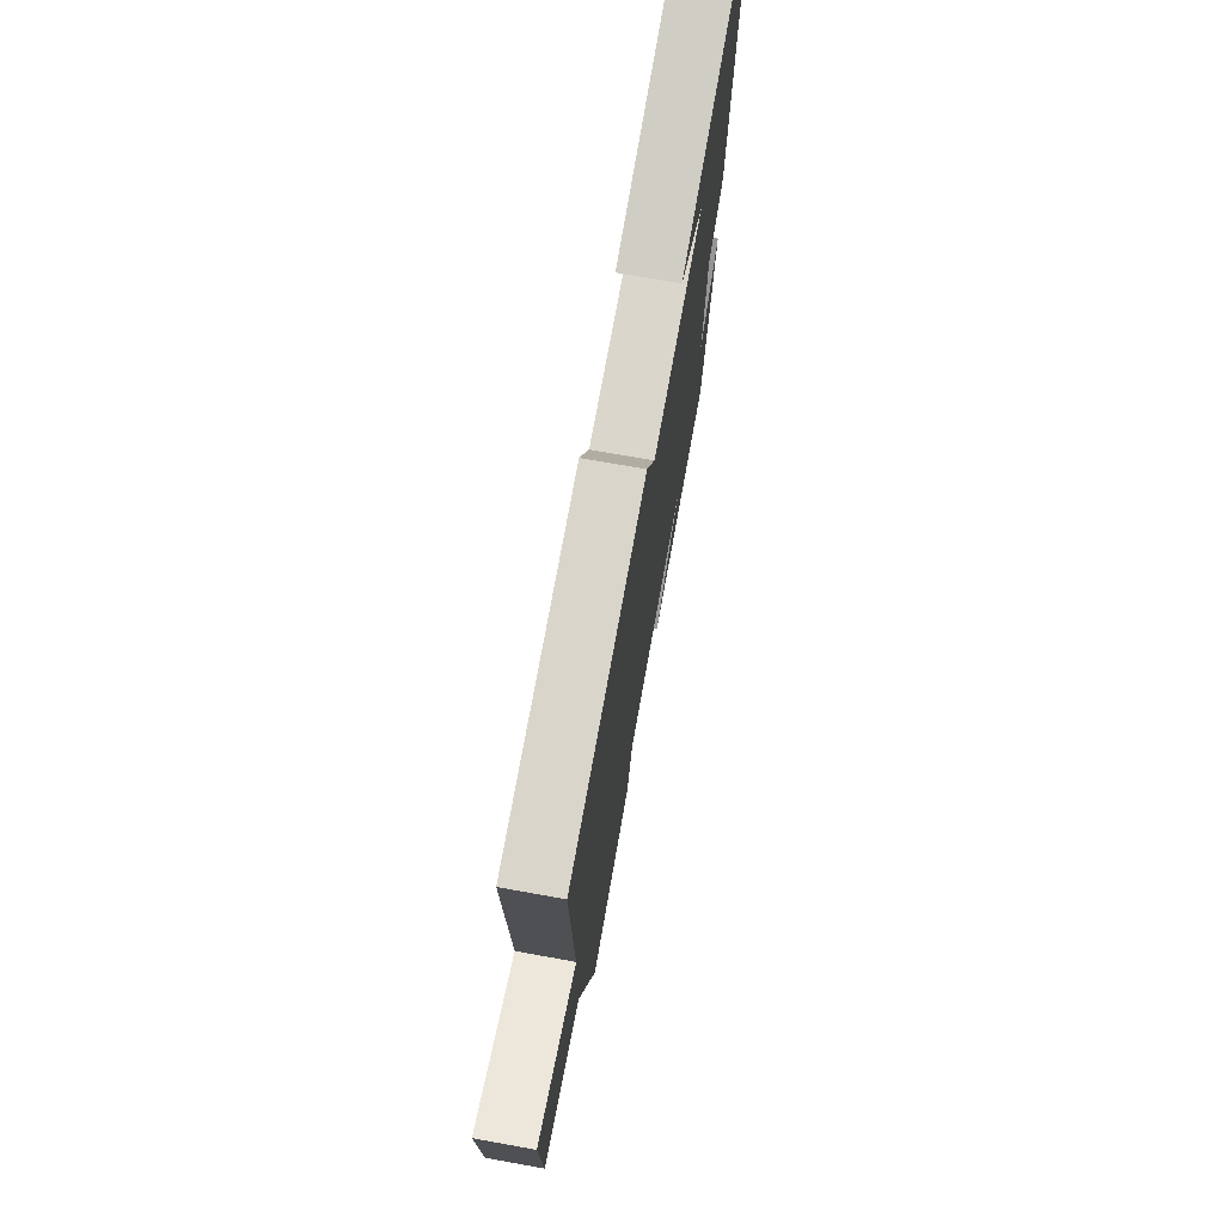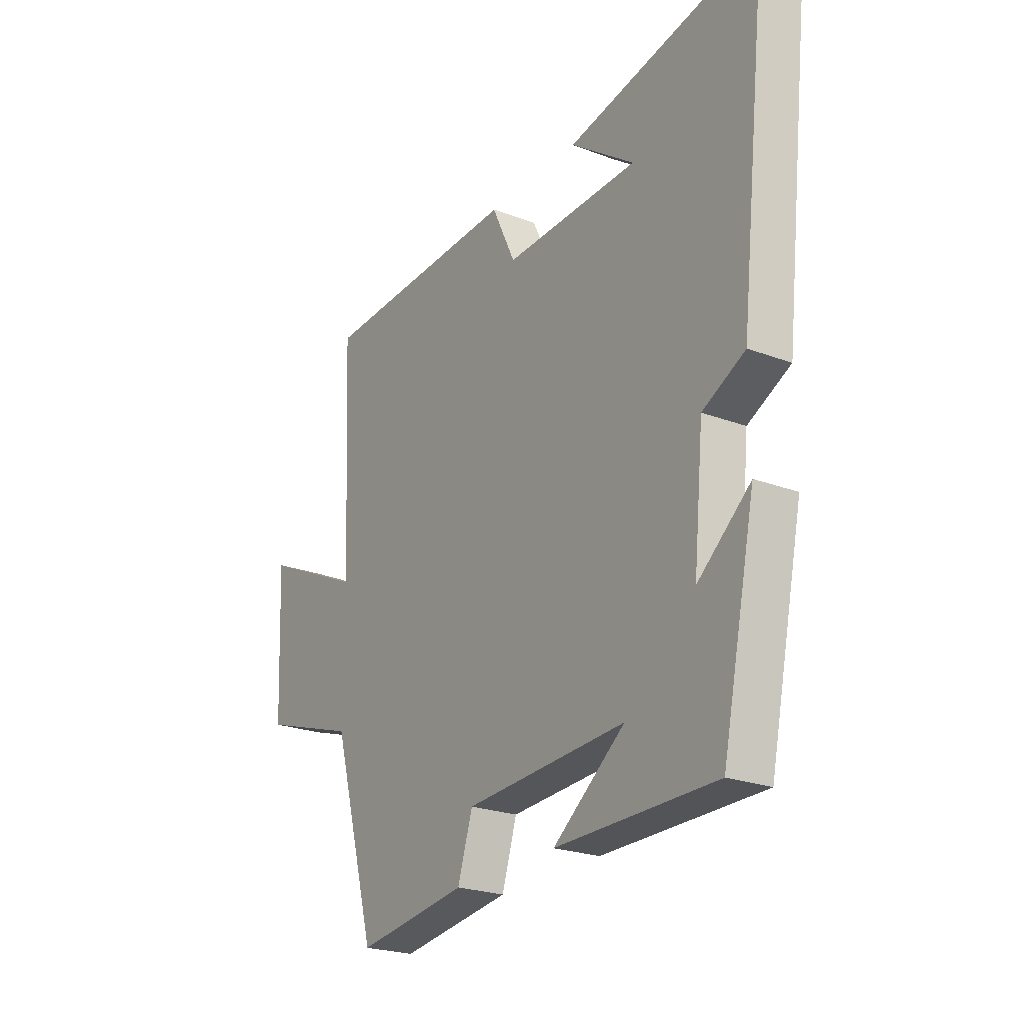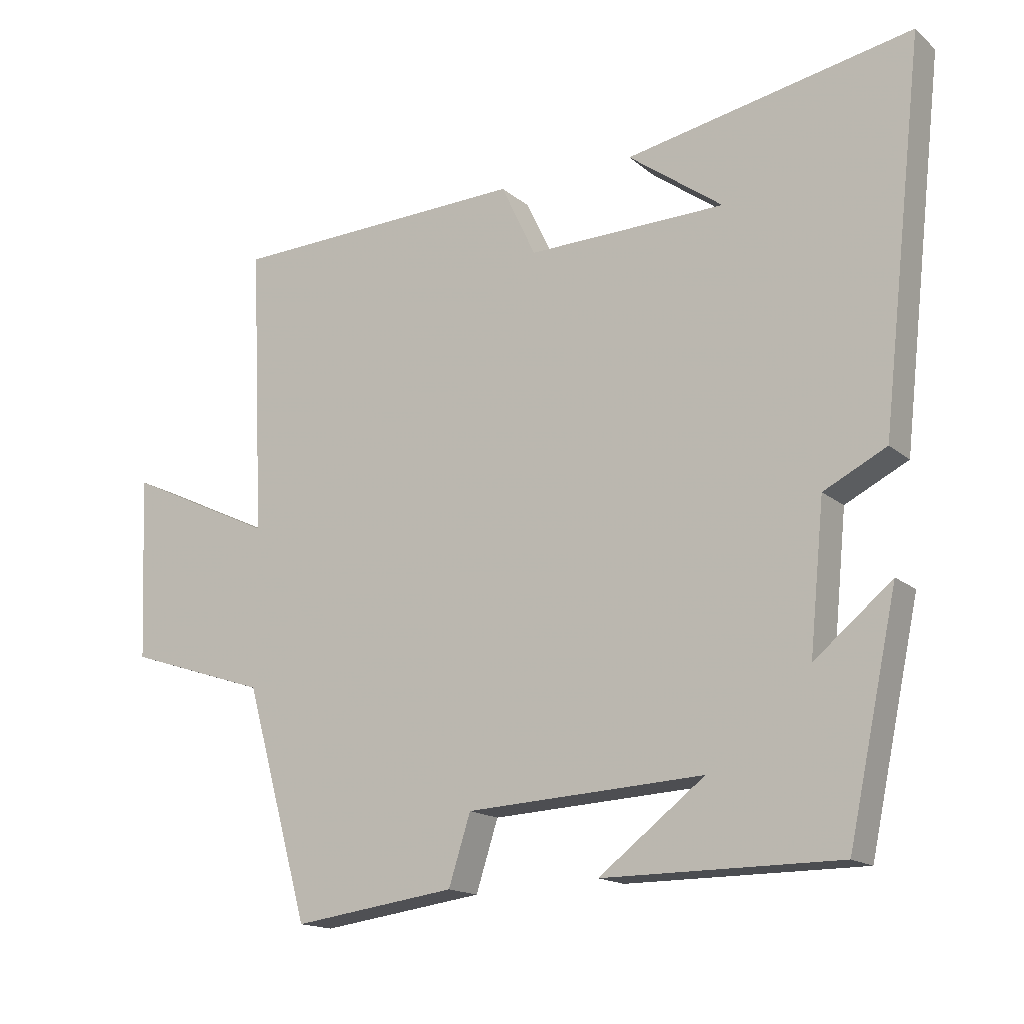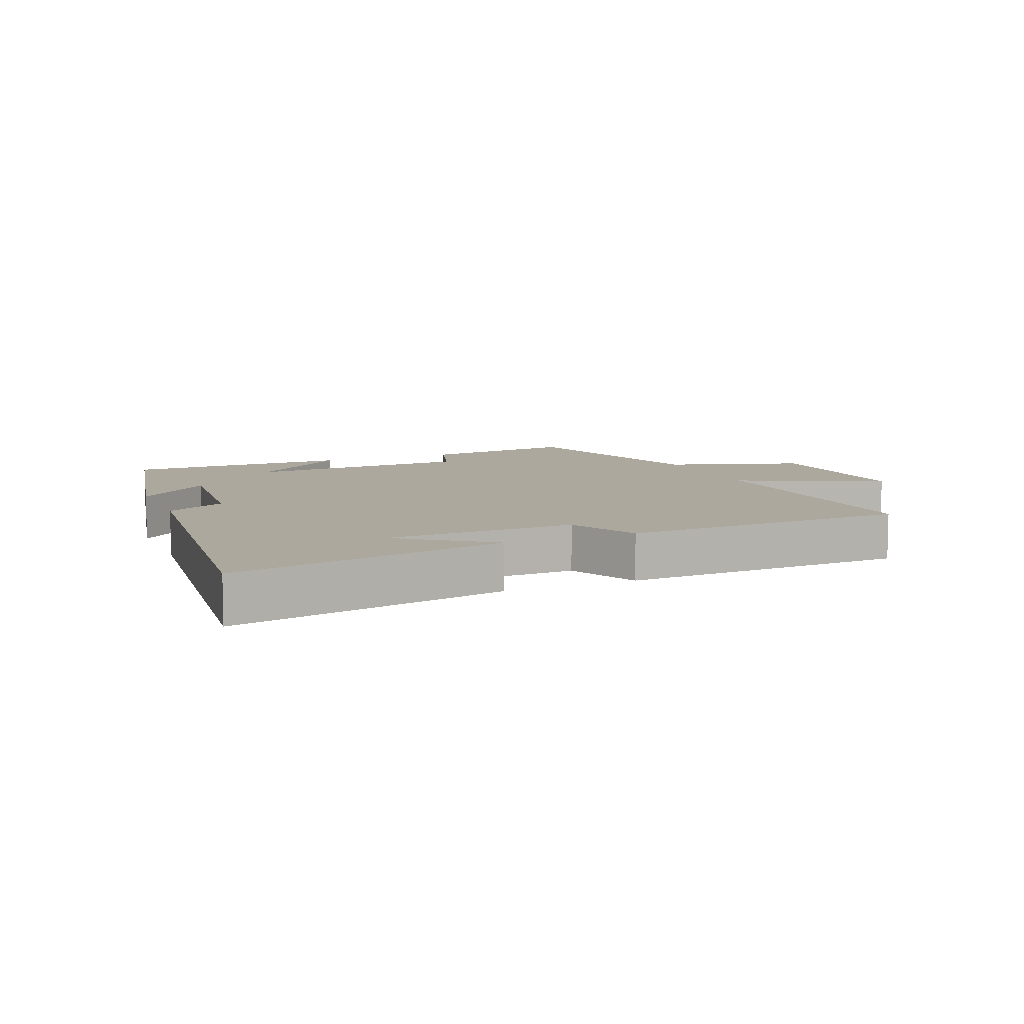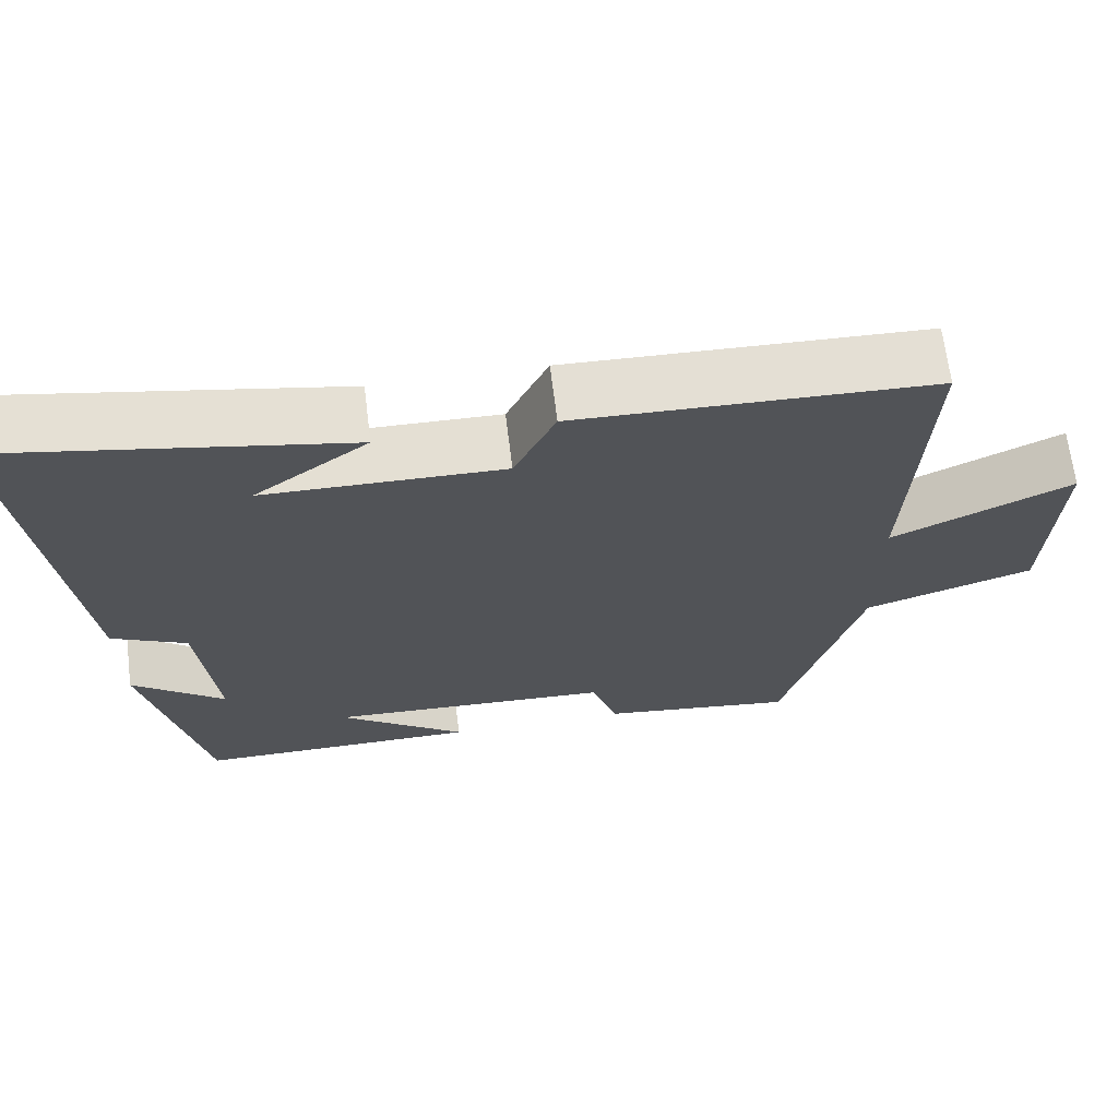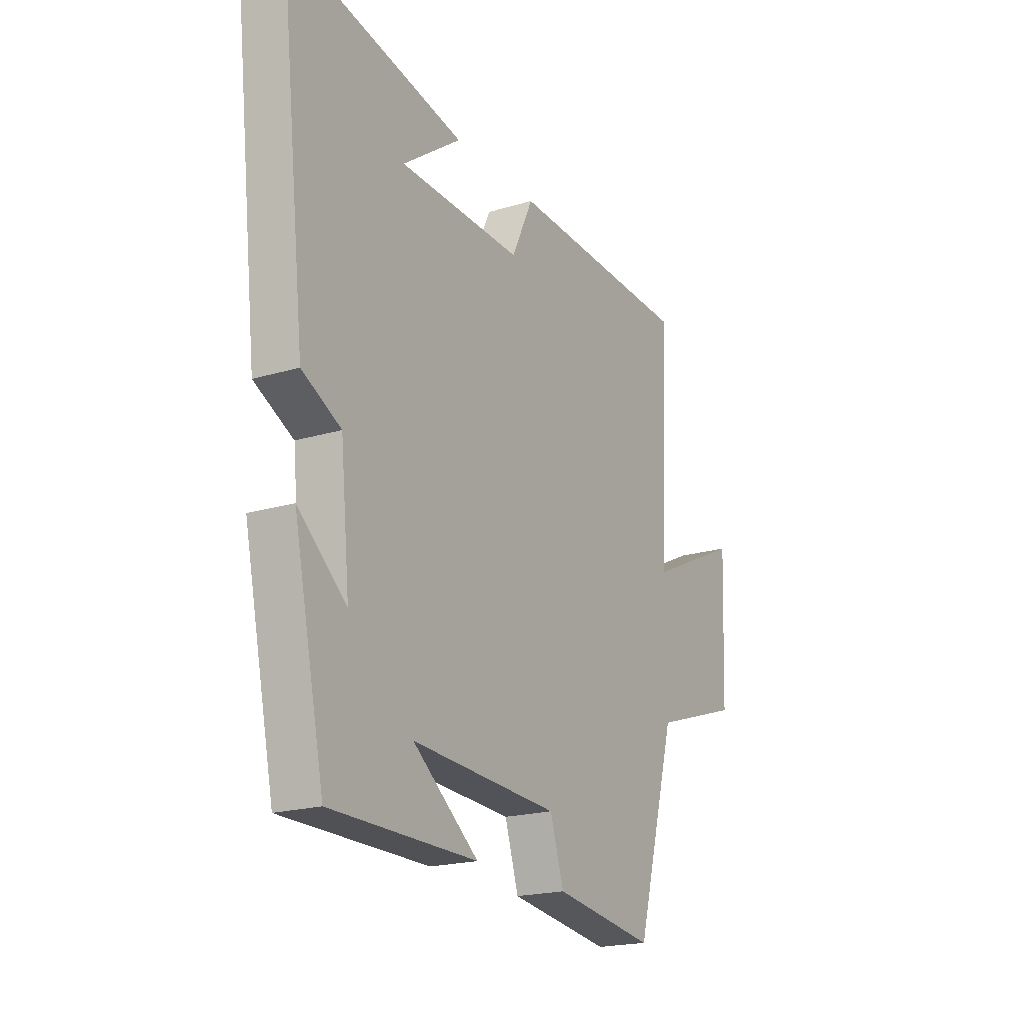
<metadata>
{"format":"obj","ext":"obj","renderer":"f3d","projection":"perspective","resolution":1024,"background":"white","views":[{"elev":72.3,"azim":100.2,"up":"+Z"},{"elev":-23.6,"azim":-122.5,"up":"+Z"},{"elev":-15.9,"azim":-148.5,"up":"+Z"},{"elev":8.6,"azim":-23.0,"up":"+Y"},{"elev":67.1,"azim":-7.1,"up":"+Z"},{"elev":-20.0,"azim":-60.8,"up":"+Z"}]}
</metadata>
<code>
v 0.52 0.07 0.485
v 0.5 0.07 0.053
v 0.724 0.07 0.159
v 0.712 0.07 -0.117
v 0.5 0.07 -0.187
v 0.403 0.07 -0.533
v 0.158 0.07 -0.5
v 0.125 0.07 -0.397
v -0.231 0.07 -0.379
v -0.072 0.07 -0.5
v -0.426 0.07 -0.5
v -0.5 0.07 -0.155
v -0.384 0.07 -0.25
v -0.406 0.07 -0.03
v -0.5 0.07 0.017
v -0.564 0.07 0.582
v -0.134 0.07 0.5
v -0.276 0.07 0.396
v 0.022 0.07 0.39
v 0.074 0.07 0.5
v 0.52 0 0.485
v 0.5 0 0.053
v 0.724 0 0.159
v 0.712 0 -0.117
v 0.5 0 -0.187
v 0.403 0 -0.533
v 0.158 0 -0.5
v 0.125 0 -0.397
v -0.231 0 -0.379
v -0.072 0 -0.5
v -0.426 0 -0.5
v -0.5 0 -0.155
v -0.384 0 -0.25
v -0.406 0 -0.03
v -0.5 0 0.017
v -0.564 0 0.582
v -0.134 0 0.5
v -0.276 0 0.396
v 0.022 0 0.39
v 0.074 0 0.5
f 19 20 1 2
f 18 19 2
f 16 17 18
f 14 15 16 18
f 13 14 18 2
f 11 12 13
f 9 10 11
f 9 11 13
f 8 9 13 2
f 7 8 2
f 6 7 2
f 5 6 2
f 2 3 4 5
f 22 21 40 39
f 22 39 38
f 38 37 36
f 38 36 35 34
f 22 38 34 33
f 33 32 31
f 31 30 29
f 33 31 29
f 22 33 29 28
f 22 28 27
f 22 27 26
f 22 26 25
f 25 24 23 22
f 1 21 22 2
f 2 22 23 3
f 3 23 24 4
f 4 24 25 5
f 5 25 26 6
f 6 26 27 7
f 7 27 28 8
f 8 28 29 9
f 9 29 30 10
f 10 30 31 11
f 11 31 32 12
f 12 32 33 13
f 13 33 34 14
f 14 34 35 15
f 15 35 36 16
f 16 36 37 17
f 17 37 38 18
f 18 38 39 19
f 19 39 40 20
f 20 40 21 1

</code>
